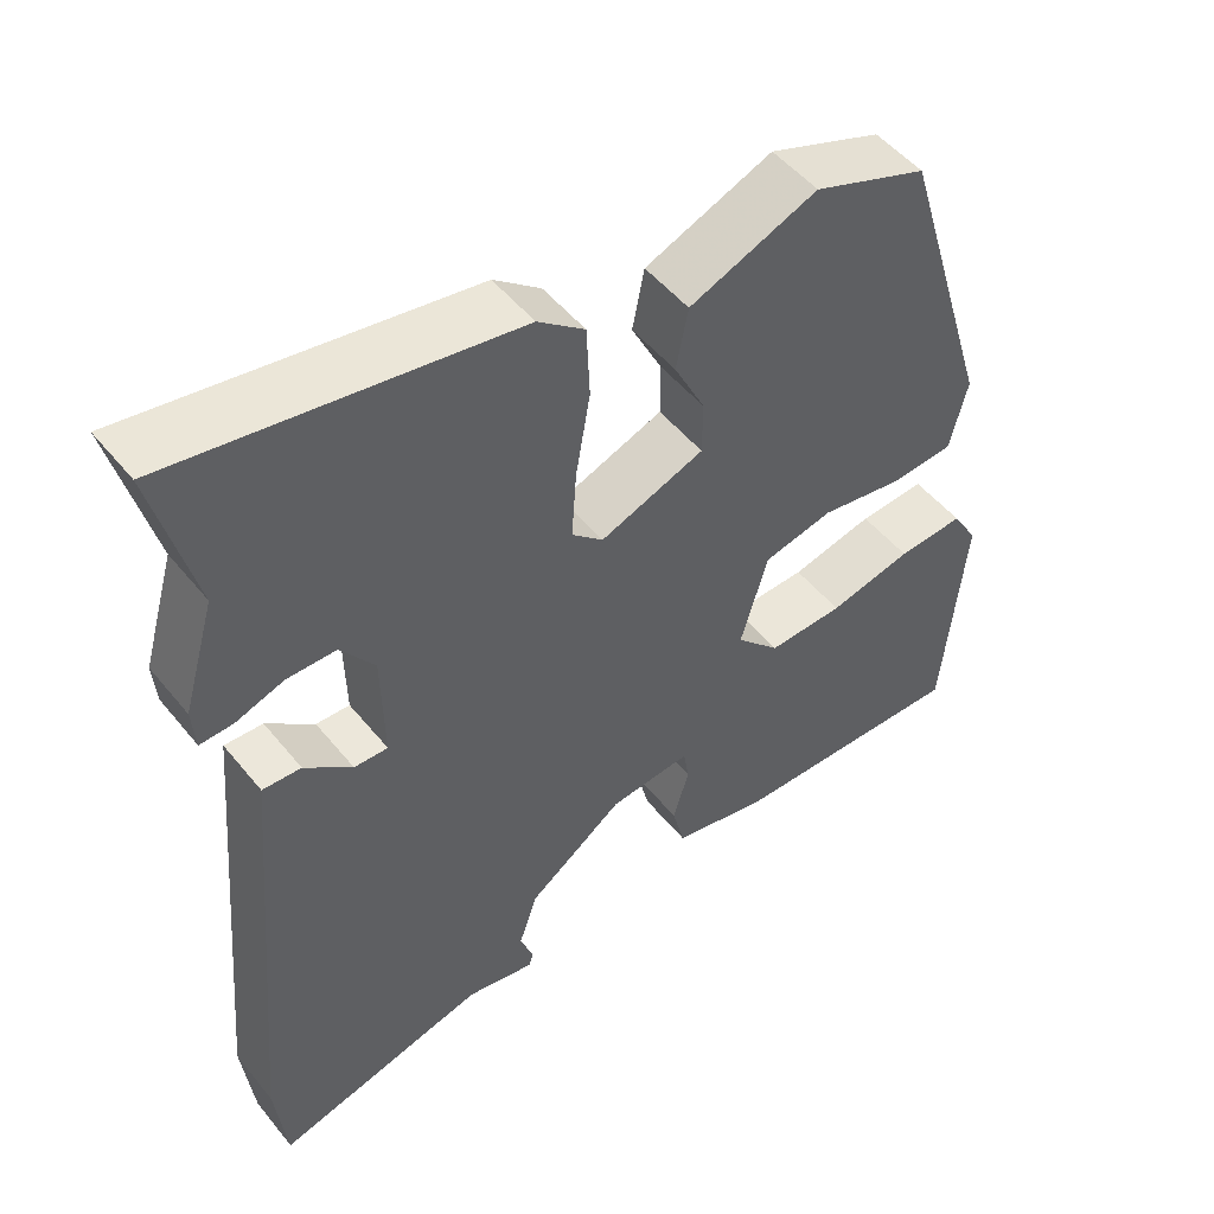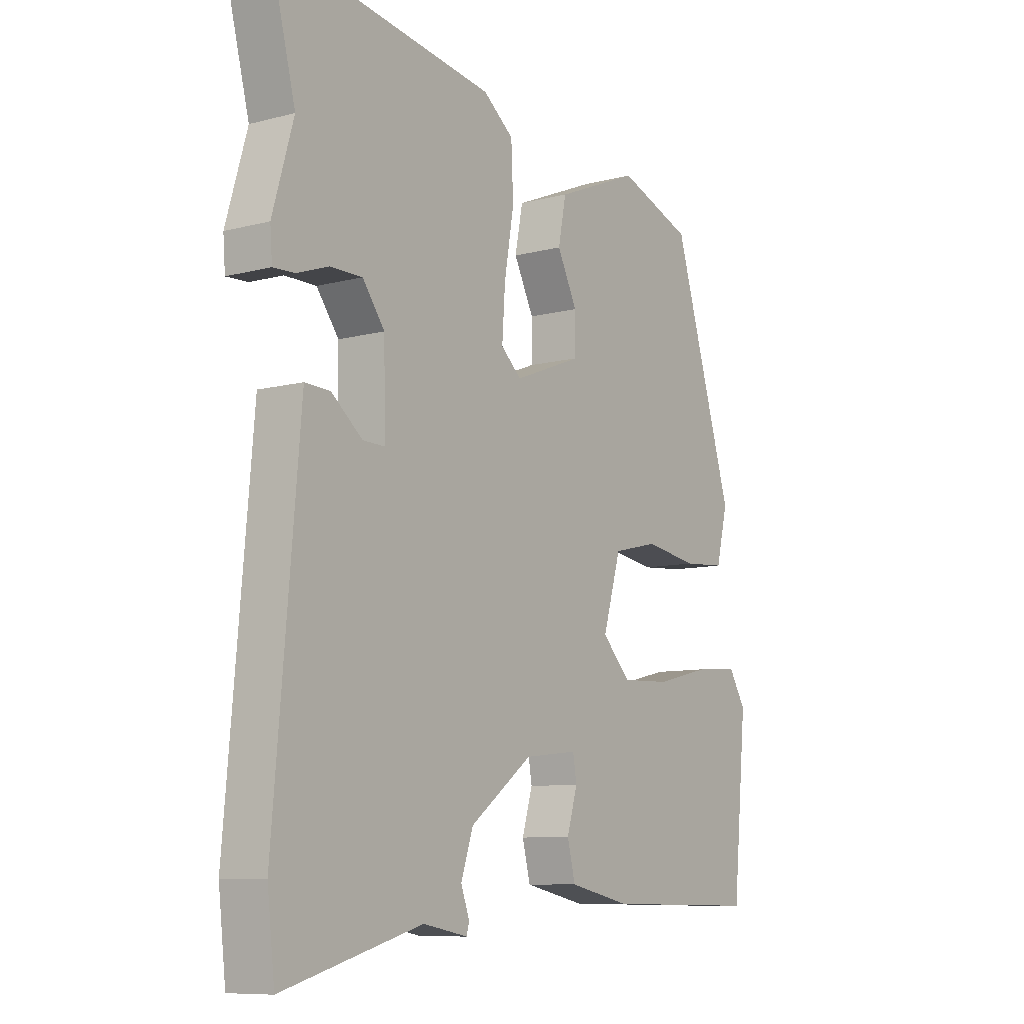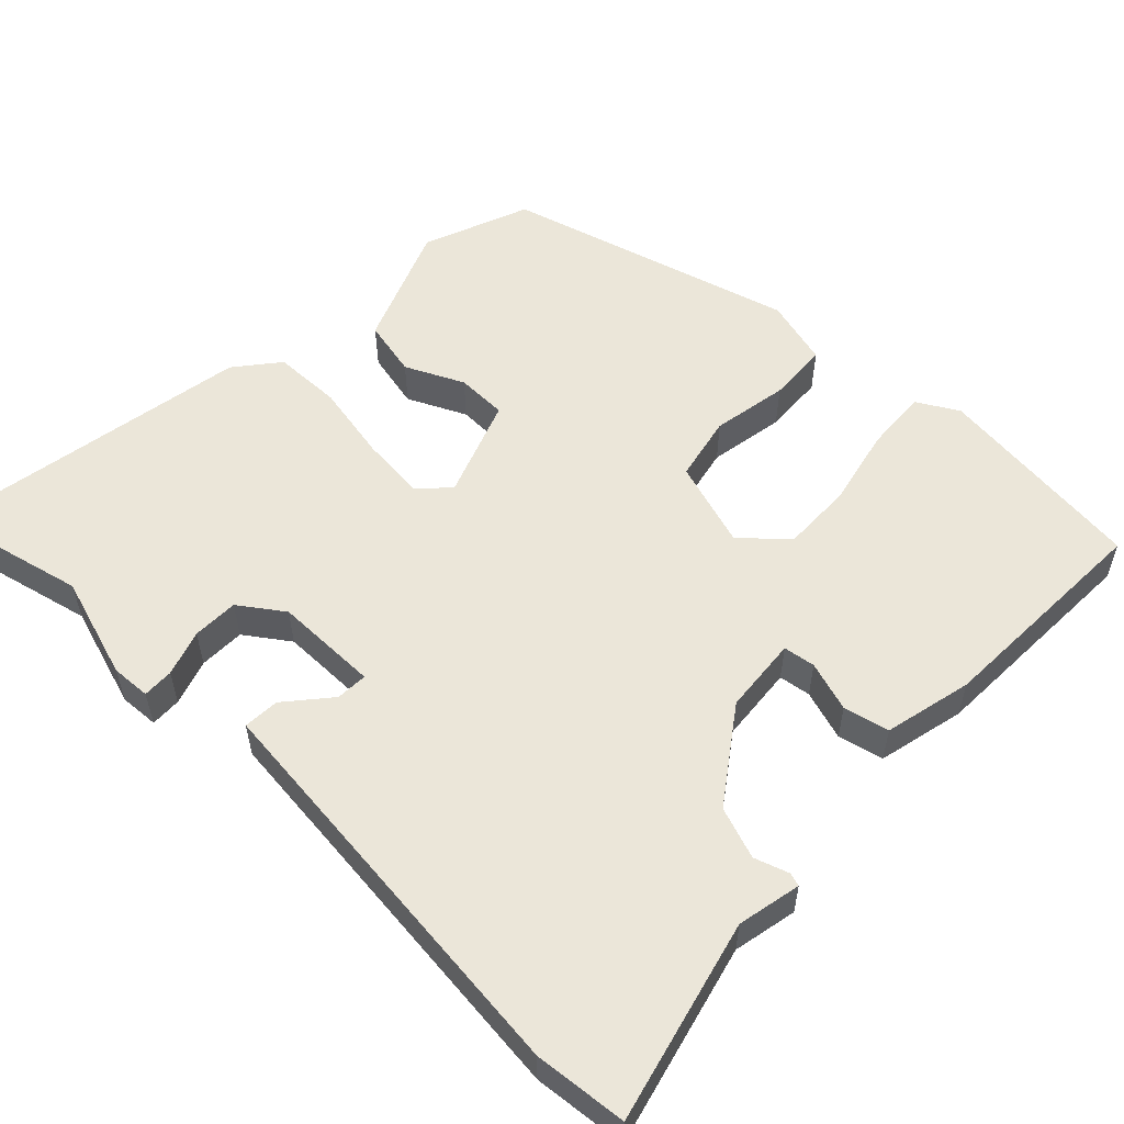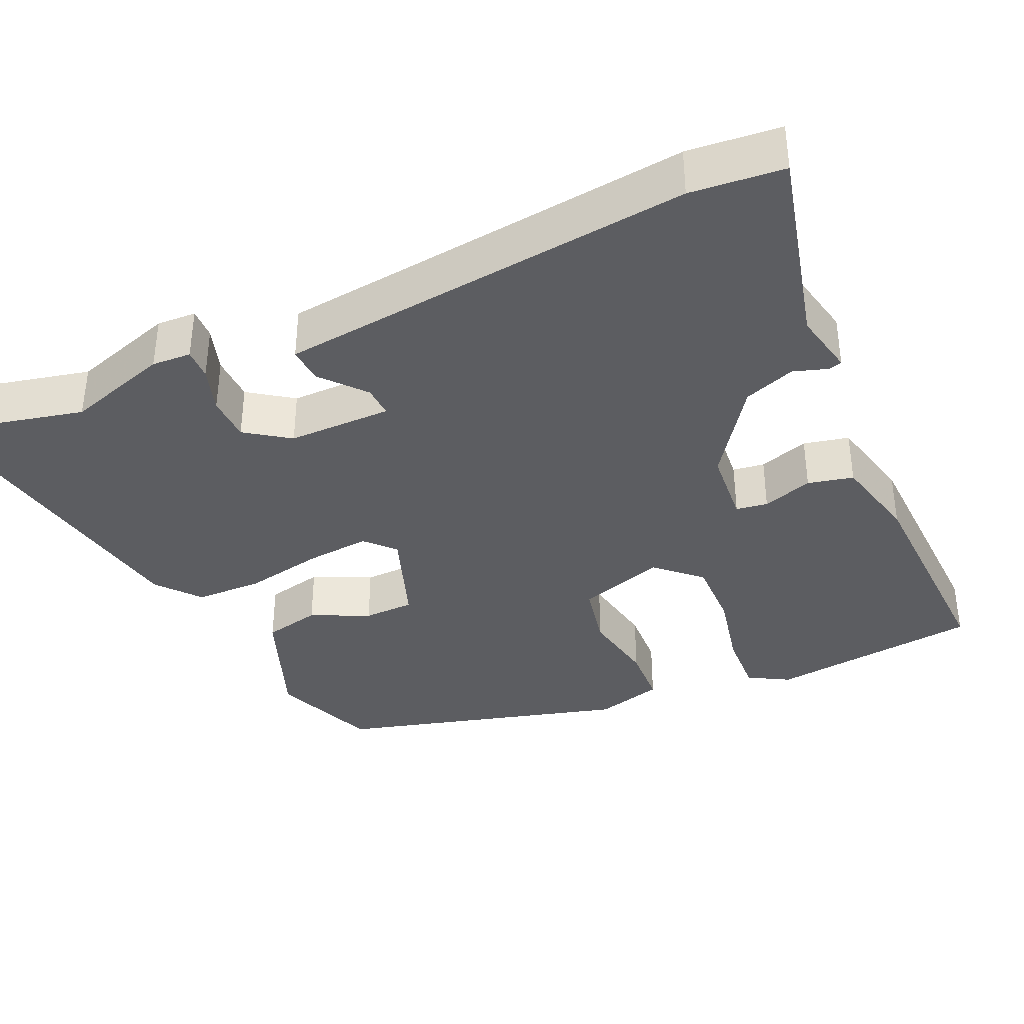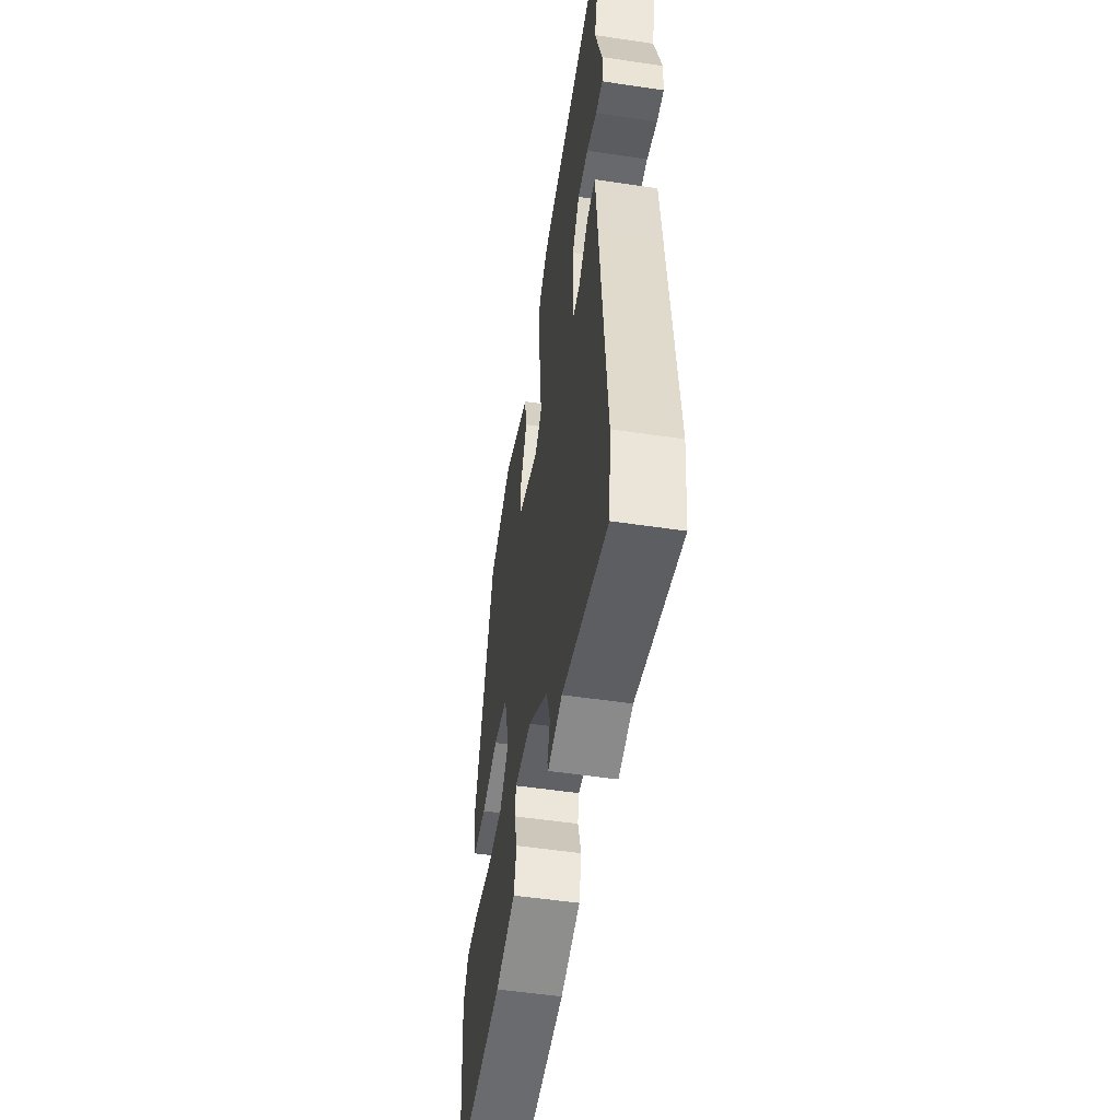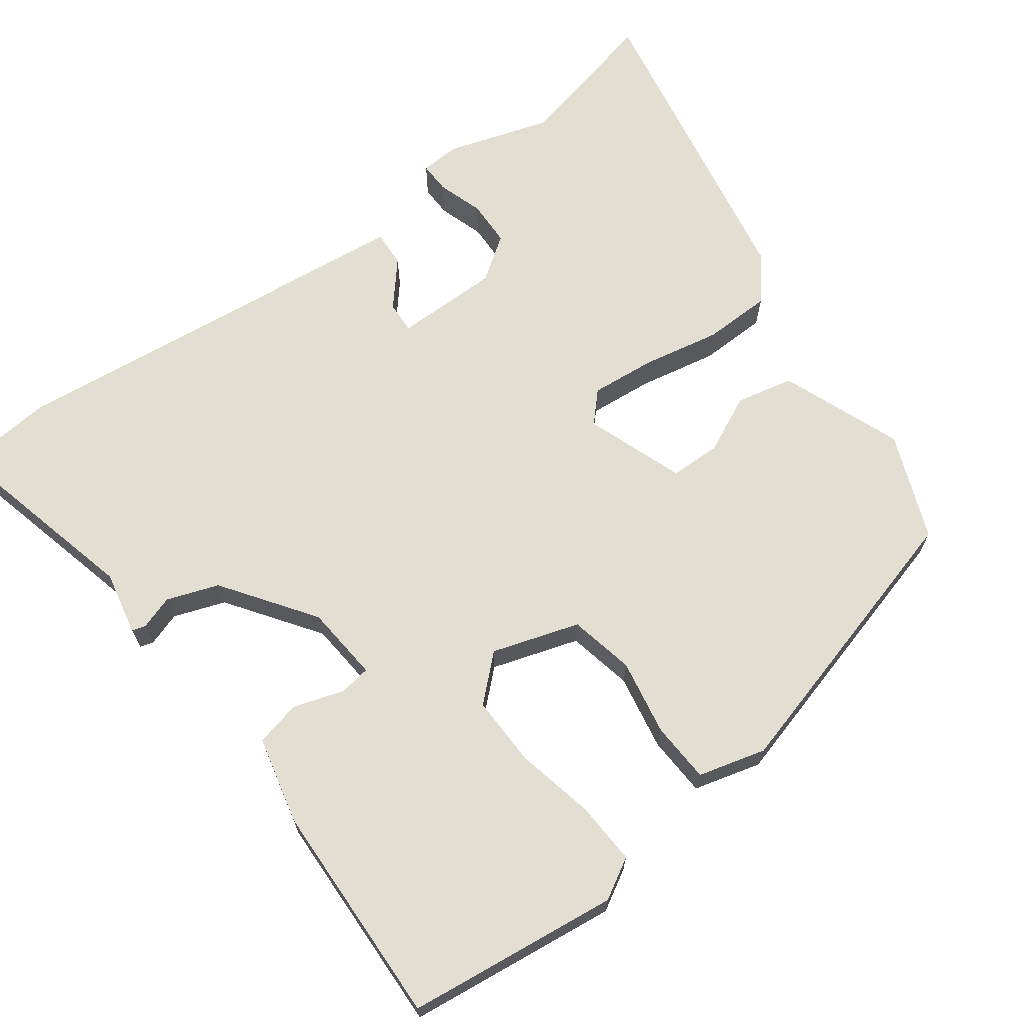
<metadata>
{"format":"obj","ext":"obj","renderer":"f3d","projection":"perspective","resolution":1024,"background":"white","views":[{"elev":50.3,"azim":142.5,"up":"+Z"},{"elev":-9.0,"azim":125.0,"up":"+Z"},{"elev":55.8,"azim":135.0,"up":"+Y"},{"elev":-37.2,"azim":115.6,"up":"+Y"},{"elev":-52.7,"azim":80.9,"up":"+Z"},{"elev":67.9,"azim":-125.1,"up":"+Y"}]}
</metadata>
<code>
v 0.529 0.07 0.614
v 0.479 0.07 0.418
v 0.519 0.07 0.281
v 0.515 0.07 0.229
v 0.474 0.07 0.231
v 0.414 0.07 0.252
v 0.353 0.07 0.252
v 0.311 0.07 0.195
v 0.308 0.07 0.057
v 0.35 0.07 0.058
v 0.409 0.07 0.106
v 0.457 0.07 0.108
v 0.469 0.07 -0.029
v 0.506 0.07 -0.446
v 0.492 0.07 -0.569
v 0.227 0.07 -0.497
v 0.142 0.07 -0.513
v 0.137 0.07 -0.495
v 0.153 0.07 -0.45
v 0.13 0.07 -0.381
v 0.011 0.07 -0.293
v -0.09 0.07 -0.282
v -0.097 0.07 -0.324
v -0.077 0.07 -0.391
v -0.092 0.07 -0.451
v -0.209 0.07 -0.476
v -0.507 0.07 -0.48
v -0.534 0.07 -0.198
v -0.502 0.07 -0.145
v -0.419 0.07 -0.151
v -0.316 0.07 -0.176
v -0.222 0.07 -0.18
v -0.168 0.07 -0.124
v -0.202 0.07 -0.008
v -0.288 0.07 0.012
v -0.389 0.07 -0.004
v -0.469 0.07 0.002
v -0.491 0.07 0.092
v -0.376 0.07 0.471
v -0.235 0.07 0.523
v -0.076 0.07 0.457
v -0.061 0.07 0.381
v -0.099 0.07 0.305
v -0.099 0.07 0.238
v 0.03 0.07 0.188
v 0.069 0.07 0.223
v 0.063 0.07 0.309
v 0.045 0.07 0.413
v 0.049 0.07 0.503
v 0.107 0.07 0.548
v 0.529 0 0.614
v 0.479 0 0.418
v 0.519 0 0.281
v 0.515 0 0.229
v 0.474 0 0.231
v 0.414 0 0.252
v 0.353 0 0.252
v 0.311 0 0.195
v 0.308 0 0.057
v 0.35 0 0.058
v 0.409 0 0.106
v 0.457 0 0.108
v 0.469 0 -0.029
v 0.506 0 -0.446
v 0.492 0 -0.569
v 0.227 0 -0.497
v 0.142 0 -0.513
v 0.137 0 -0.495
v 0.153 0 -0.45
v 0.13 0 -0.381
v 0.011 0 -0.293
v -0.09 0 -0.282
v -0.097 0 -0.324
v -0.077 0 -0.391
v -0.092 0 -0.451
v -0.209 0 -0.476
v -0.507 0 -0.48
v -0.534 0 -0.198
v -0.502 0 -0.145
v -0.419 0 -0.151
v -0.316 0 -0.176
v -0.222 0 -0.18
v -0.168 0 -0.124
v -0.202 0 -0.008
v -0.288 0 0.012
v -0.389 0 -0.004
v -0.469 0 0.002
v -0.491 0 0.092
v -0.376 0 0.471
v -0.235 0 0.523
v -0.076 0 0.457
v -0.061 0 0.381
v -0.099 0 0.305
v -0.099 0 0.238
v 0.03 0 0.188
v 0.069 0 0.223
v 0.063 0 0.309
v 0.045 0 0.413
v 0.049 0 0.503
v 0.107 0 0.548
f 50 1 2
f 49 50 2
f 48 49 2
f 47 48 2
f 46 47 2 3
f 41 42 43
f 40 41 43
f 39 40 43
f 38 39 43
f 37 38 43
f 36 37 43
f 35 36 43
f 34 35 43 44
f 33 34 44 45
f 29 30 31
f 28 29 31
f 27 28 31
f 26 27 31
f 25 26 31
f 24 25 31
f 23 24 31
f 22 23 31 32
f 21 22 32 33
f 16 17 18 19
f 16 19 20
f 15 16 20
f 14 15 20
f 13 14 20
f 13 20 21
f 12 13 21
f 11 12 21
f 10 11 21
f 3 4 5 6
f 3 6 7
f 46 3 7
f 45 46 7 8
f 33 45 8 9
f 9 10 21 33
f 52 51 100
f 52 100 99
f 52 99 98
f 52 98 97
f 53 52 97 96
f 93 92 91
f 93 91 90
f 93 90 89
f 93 89 88
f 93 88 87
f 93 87 86
f 93 86 85
f 94 93 85 84
f 95 94 84 83
f 81 80 79
f 81 79 78
f 81 78 77
f 81 77 76
f 81 76 75
f 81 75 74
f 81 74 73
f 82 81 73 72
f 83 82 72 71
f 69 68 67 66
f 70 69 66
f 70 66 65
f 70 65 64
f 70 64 63
f 71 70 63
f 71 63 62
f 71 62 61
f 71 61 60
f 56 55 54 53
f 57 56 53
f 57 53 96
f 58 57 96 95
f 59 58 95 83
f 83 71 60 59
f 1 51 52 2
f 2 52 53 3
f 3 53 54 4
f 4 54 55 5
f 5 55 56 6
f 6 56 57 7
f 7 57 58 8
f 8 58 59 9
f 9 59 60 10
f 10 60 61 11
f 11 61 62 12
f 12 62 63 13
f 13 63 64 14
f 14 64 65 15
f 15 65 66 16
f 16 66 67 17
f 17 67 68 18
f 18 68 69 19
f 19 69 70 20
f 20 70 71 21
f 21 71 72 22
f 22 72 73 23
f 23 73 74 24
f 24 74 75 25
f 25 75 76 26
f 26 76 77 27
f 27 77 78 28
f 28 78 79 29
f 29 79 80 30
f 30 80 81 31
f 31 81 82 32
f 32 82 83 33
f 33 83 84 34
f 34 84 85 35
f 35 85 86 36
f 36 86 87 37
f 37 87 88 38
f 38 88 89 39
f 39 89 90 40
f 40 90 91 41
f 41 91 92 42
f 42 92 93 43
f 43 93 94 44
f 44 94 95 45
f 45 95 96 46
f 46 96 97 47
f 47 97 98 48
f 48 98 99 49
f 49 99 100 50
f 50 100 51 1

</code>
